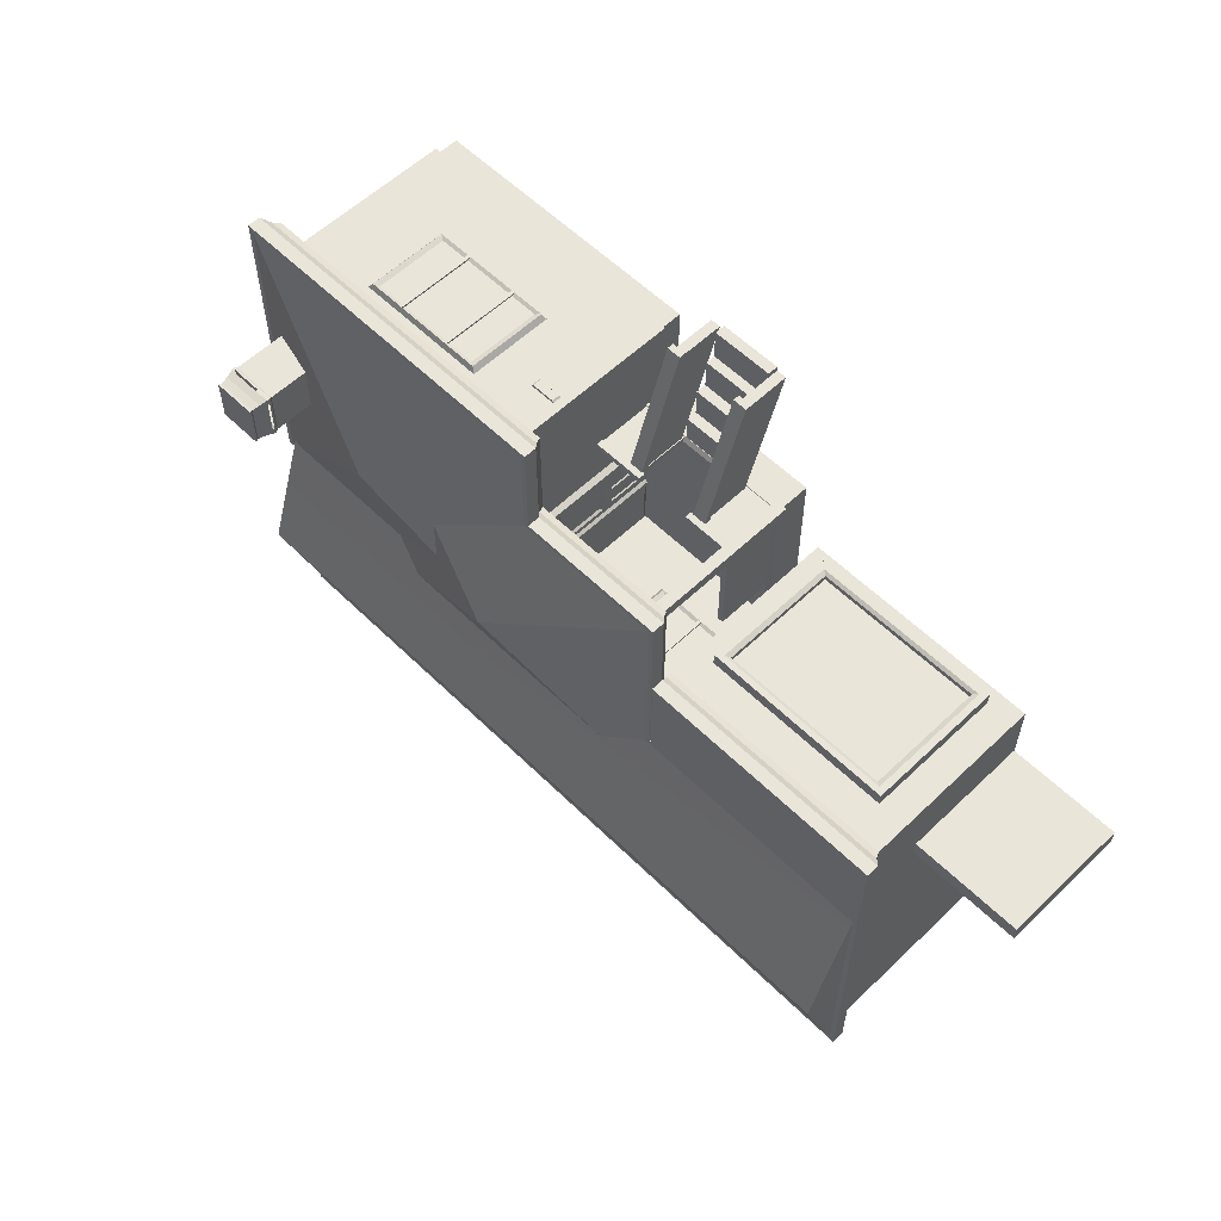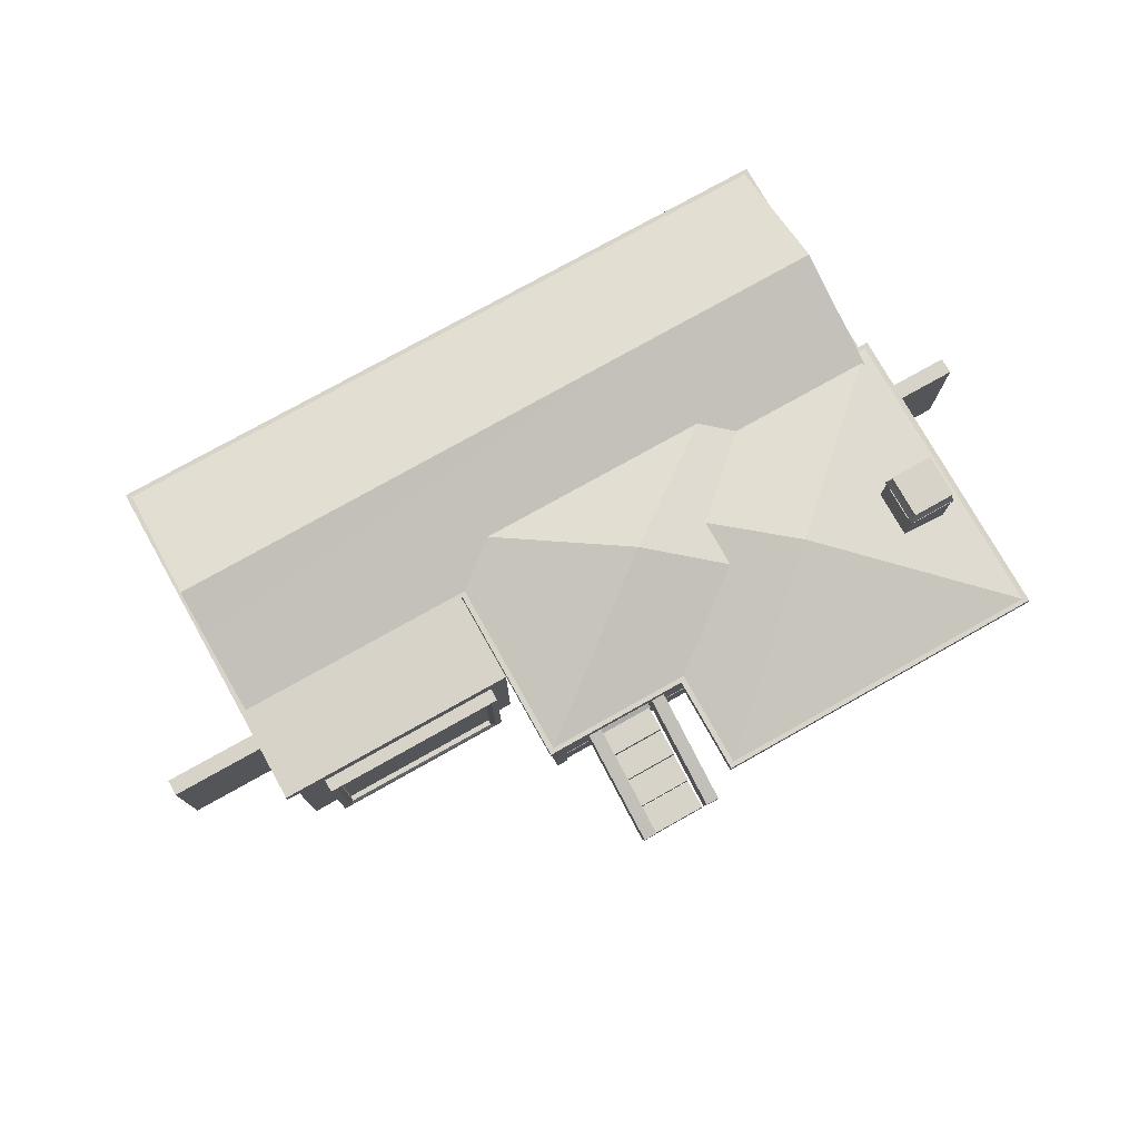
<metadata>
{"format":"obj","ext":"obj","renderer":"f3d","projection":"perspective","resolution":1024,"background":"white","views":[{"elev":57.7,"azim":-134.6,"up":"+Z"},{"elev":76.4,"azim":-29.3,"up":"+Y"}]}
</metadata>
<code>
o Detail.001_Cube.017_Detail.001_Cube.016
v -3.539 1.778 -9.489
v -3.539 1.973 -9.45
v -3.539 1.778 -9.782
v -3.539 1.778 -10.11
v -3.539 1.778 -10.24
v -3.539 1.14 -9.782
v -3.539 1.14 -9.8
v -3.539 1.041 -9.8
v -3.539 1.14 -9.489
v -3.539 1.041 -9.363
v -3.539 1.14 -9.818
v -3.515 1.166 -10.1
v -3.539 1.14 -10.11
v -3.539 2.87 -9.363
v -3.539 1.778 -9.363
v -3.539 1.973 -10.15
v -3.515 1.752 -10.1
v -3.515 1.752 -9.83
v -3.539 1.778 -9.818
v -3.515 1.166 -9.77
v -3.515 1.752 -9.77
v -3.539 1.041 -10.24
v -3.539 2.87 -10.24
v -3.515 1.166 -9.83
v -3.539 2.796 -10.15
v -3.501 2.012 -10.12
v -3.501 2.758 -10.12
v -3.515 1.752 -9.501
v -3.515 1.166 -9.501
v -3.501 2.012 -9.482
v -3.539 2.796 -9.45
v -3.501 2.758 -9.482
v -3.586 0.9978 -9.8
v -3.586 1.778 -10.28
v -3.586 0.9978 -10.28
v -3.586 1.778 -9.322
v -3.586 2.935 -10.28
v -3.586 0.9978 -9.322
v -3.586 2.935 -9.322
v -3.586 1.779 -9.23
v -3.586 0.9171 -9.8
v -3.586 1.779 -10.37
v -3.586 0.9171 -9.23
v -3.586 3.055 -9.23
v -3.586 0.9171 -10.37
v -3.586 3.055 -10.37
v -3.48 1.779 -10.42
v -3.48 0.8885 -10.42
v -3.48 3.098 -9.184
v -3.48 3.098 -10.42
v -3.48 1.779 -9.184
v -3.48 0.8885 -9.8
v -3.48 0.8885 -9.184
f 1 2 3
f 4 2 5
f 6 7 8
f 9 8 10
f 11 12 13
f 14 2 15
f 11 8 7
f 2 16 5
f 5 13 4
f 15 9 10
f 13 17 4
f 18 11 19
f 3 20 21
f 8 13 22
f 17 19 4
f 16 23 5
f 17 24 18
f 25 26 27
f 25 14 23
f 7 19 11
f 3 2 19
f 7 6 3
f 28 20 29
f 1 21 28
f 6 29 20
f 1 29 9
f 30 27 26
f 2 26 16
f 31 27 32
f 31 30 2
f 22 33 8
f 22 34 35
f 10 36 15
f 23 34 5
f 14 37 23
f 10 33 38
f 14 36 39
f 38 40 36
f 35 41 33
f 37 42 34
f 38 41 43
f 39 40 44
f 35 42 45
f 39 46 37
f 45 47 48
f 46 49 50
f 43 51 40
f 45 52 41
f 46 47 42
f 43 52 53
f 44 51 49
f 1 15 2
f 4 19 2
f 9 6 8
f 11 24 12
f 14 31 2
f 5 22 13
f 15 1 9
f 13 12 17
f 18 24 11
f 3 6 20
f 8 11 13
f 17 18 19
f 16 25 23
f 17 12 24
f 25 16 26
f 25 31 14
f 7 3 19
f 28 21 20
f 1 3 21
f 6 9 29
f 1 28 29
f 30 32 27
f 2 30 26
f 31 25 27
f 31 32 30
f 22 35 33
f 22 5 34
f 10 38 36
f 23 37 34
f 14 39 37
f 10 8 33
f 14 15 36
f 38 43 40
f 35 45 41
f 37 46 42
f 38 33 41
f 39 36 40
f 35 34 42
f 39 44 46
f 45 42 47
f 46 44 49
f 43 53 51
f 45 48 52
f 46 50 47
f 43 41 52
f 44 40 51
o Cube.011_Cube.009
v -6.806 2.895 -9.583
v -9.973 2.799 -9.582
v -6.922 2.796 -9.583
v -7.003 0.6979 -9.62
v -6.922 0.6404 -9.583
v -6.806 0.5413 -9.583
v -9.973 0.6404 -9.582
v -10.09 0.5413 -9.582
v -10.09 2.898 -9.582
v -9.891 0.6979 -9.618
v -9.891 2.741 -9.709
v -9.891 2.741 -9.618
v -7.003 2.739 -9.62
v -7.003 2.739 -9.71
v -9.891 0.6979 -9.709
v -7.003 0.6979 -9.71
v -6.806 2.895 -9.811
v -10.09 2.898 -9.81
v -10.09 0.5413 -9.81
v -6.806 0.5413 -9.811
f 54 55 56
f 56 57 58
f 54 58 59
f 59 60 61
f 61 55 62
f 63 64 65
f 56 65 66
f 60 65 55
f 58 63 60
f 67 68 69
f 57 68 63
f 66 69 57
f 66 64 67
f 59 70 54
f 54 71 62
f 62 72 61
f 59 72 73
f 54 62 55
f 56 66 57
f 54 56 58
f 59 58 60
f 61 60 55
f 63 68 64
f 56 55 65
f 60 63 65
f 58 57 63
f 67 64 68
f 57 69 68
f 66 67 69
f 66 65 64
f 59 73 70
f 54 70 71
f 62 71 72
f 59 61 72
o Cube.008_Cube.005
v 1.471 0.6341 -6.898
v -3.487 3.521 -6.898
v -3.487 0.6341 -6.898
v 1.414 0.6171 -6.949
v -3.431 0.6171 -6.949
v 1.471 3.521 -11.39
v 1.471 3.521 -6.898
v 1.414 0.2692 -6.949
v 1.414 0.6171 -11.34
v -3.487 0.6341 -11.39
v -3.487 3.521 -11.39
v 1.471 0.6341 -11.39
v 1.414 0.2692 -11.34
v -3.431 0.6171 -11.34
v -3.8 3.453 -6.614
v -3.86 3.575 -11.73
v -3.8 3.453 -11.67
v 1.784 3.453 -6.614
v -3.86 3.575 -6.56
v 1.784 3.453 -11.67
v 1.843 3.575 -11.73
v 1.843 3.575 -6.56
v -3.977 3.694 -11.83
v -3.977 3.694 -6.454
v 1.961 3.694 -11.83
v 1.961 3.694 -6.454
v 1.961 3.911 -11.83
v 1.961 3.911 -6.454
v -3.977 3.911 -11.83
v -3.977 3.911 -6.454
v -3.889 3.911 -11.75
v 1.873 3.911 -6.533
v -3.889 3.911 -6.533
v 1.873 3.911 -11.75
v -1.008 4.648 -9.143
v 1.325 4.97 -9.283
v 1.44 5.007 -9.278
v 1.444 4.97 -9.283
v 1.444 4.94 -9.283
v 0.606 4.97 -8.445
v 0.7255 5.007 -8.45
v 0.6108 5.007 -8.45
v 0.606 4.94 -9.283
v 0.606 4.97 -9.176
v 0.606 4.97 -9.283
v 1.44 5.007 -9.176
v 1.406 5.131 -9.245
v 0.6108 5.007 -9.278
v 1.325 5.007 -9.278
v 0.6108 5.007 -9.176
v 0.6442 5.131 -9.245
v 0.6442 5.131 -8.483
v 0.6108 5.007 -8.552
v 1.44 5.007 -8.45
v 1.44 5.007 -8.552
v 1.406 5.131 -8.483
v 1.325 5.007 -8.45
v 0.7255 5.007 -9.278
v 1.444 4.97 -8.445
v 0.7255 4.97 -9.283
v 0.652 5.314 -9.237
v 1.398 5.288 -9.237
v 0.652 5.288 -9.237
v 1.398 5.314 -8.491
v 0.652 5.288 -8.491
v 1.398 5.288 -8.491
v 0.6646 5.258 -9.225
v 1.386 5.258 -9.225
v 1.386 5.258 -8.503
v 0.6646 5.258 -8.503
v 1.425 4.911 -9.264
v 0.6251 4.911 -9.264
v 1.425 4.911 -8.464
v 0.606 4.94 -8.445
v 0.6251 4.911 -8.464
v 1.444 4.94 -8.445
v 0.6251 2.911 -8.464
v 1.425 2.911 -9.264
v 0.606 4.97 -8.552
v 0.6251 2.911 -9.264
v 1.425 2.911 -8.464
v 1.398 5.314 -9.237
v 0.652 5.314 -8.491
v 0.07081 3.162 -6.808
v -0.0162 1.847 -6.838
v 0.07081 1.791 -6.808
v 0.136 1.75 -6.898
v -2.087 1.791 -6.808
v -2.152 1.75 -6.898
v -2.087 3.162 -6.808
v -2.152 3.203 -6.898
v 0.136 3.203 -6.898
v -2 3.107 -6.838
v -0.0162 3.107 -6.838
v -2 1.847 -6.838
v -0.5621 3.162 -6.808
v -0.4981 1.798 -6.808
v -0.4981 3.162 -6.808
v -1.518 3.162 -6.808
v -1.454 1.798 -6.808
v -1.454 3.162 -6.808
v -0.5621 3.107 -6.838
v -0.5621 1.798 -6.808
v -0.4981 3.107 -6.838
v -0.4981 1.805 -6.838
v -1.454 3.107 -6.838
v -1.454 1.805 -6.838
v -1.518 3.107 -6.838
v -1.518 1.798 -6.808
v 0.01863 1.847 -6.838
v -2.035 3.107 -6.838
v -2.035 1.847 -6.838
v 0.9243 0.6994 -6.897
v 0.6362 0.8485 -6.897
v 0.6362 0.6994 -6.897
v -2.947 0.6994 -6.897
v -3.235 0.8485 -6.897
v -3.235 0.6994 -6.897
v -3.305 2.613 -6.866
v -2.913 2.746 -6.866
v -3.305 2.746 -6.866
v -2.884 2.755 -6.894
v -3.334 2.603 -6.894
v -3.334 2.755 -6.894
v -2.913 2.613 -6.866
v -2.884 2.603 -6.894
v -3.488 0.8485 -7.125
v -3.488 0.6994 -7.413
v -3.488 0.6994 -7.125
v -3.431 0.2692 -11.34
v -3.431 0.2692 -6.949
v -3.487 0.3981 -11.31
v -3.487 0.9963 -8.415
v -3.487 0.3981 -8.415
v -6.223 0.9963 -8.415
v -6.223 0.3981 -11.31
v -6.223 0.3981 -8.415
v -6.223 0.9963 -11.31
v -3.561 1.043 -11.23
v -3.487 0.9963 -11.31
v -6.148 1.043 -8.494
v -3.561 1.043 -8.494
v -6.148 1.043 -11.23
v -4.307 0.9801 -8.427
v -3.576 1.026 -8.505
v -3.502 0.9801 -8.427
v -6.207 1.894 -8.427
v -5.334 1.934 -8.414
v -6.283 1.934 -8.414
v -6.134 1.026 -8.505
v -5.403 0.9801 -8.427
v -6.207 0.9801 -8.427
v -5.403 1.026 -8.505
v -5.403 1.894 -8.427
v -4.307 1.026 -8.505
v -4.307 1.894 -8.427
v -4.307 1.894 -8.505
v -6.134 1.894 -8.505
v -3.502 1.894 -8.427
v -6.283 2.037 -8.414
v -6.196 2.037 -8.517
v -6.196 1.934 -8.517
v -4.376 1.934 -8.414
v -3.514 1.934 -8.517
v -3.427 1.934 -8.414
v -4.376 1.934 -8.517
v -5.403 1.894 -8.505
v -5.334 2.037 -8.414
v -4.376 2.037 -8.414
v -3.514 2.037 -8.517
v -4.376 2.037 -8.517
v -3.427 2.037 -8.414
v -5.334 1.934 -8.517
v -4.331 0.815 -8.508
v -4.331 0.9916 -7.969
v -4.331 0.815 -7.969
v -5.378 0.9916 -7.969
v -5.378 0.815 -8.508
v -5.378 0.815 -7.969
v -4.331 0.9916 -8.508
v -4.331 0.6382 -8.011
v -4.331 0.8149 -7.472
v -4.331 0.6382 -7.472
v -5.378 0.8149 -7.472
v -5.378 0.6382 -8.011
v -5.378 0.6382 -7.472
v -4.331 0.8149 -8.011
v -4.331 0.4617 -7.481
v -4.331 0.6384 -6.942
v -4.331 0.4617 -6.942
v -5.378 0.6384 -6.942
v -5.378 0.4617 -7.481
v -5.378 0.4617 -6.942
v -4.331 0.6384 -7.481
v -4.331 0.3017 -6.935
v -4.331 0.4784 -6.396
v -4.331 0.3017 -6.396
v -5.378 0.4784 -6.396
v -5.378 0.3017 -6.935
v -5.378 0.3017 -6.396
v -4.331 0.4784 -6.935
v -5.418 0.3459 -6.407
v -5.589 1.123 -6.407
v -5.589 0.3459 -6.407
v -4.121 0.3459 -6.407
v -4.292 1.123 -6.407
v -4.292 0.3459 -6.407
v -4.292 1.826 -8.437
v -4.121 1.123 -6.407
v -4.121 1.826 -8.437
v -4.292 1.048 -8.437
v -5.418 1.048 -8.437
v -5.589 1.048 -8.437
v -4.121 1.048 -8.437
v -5.589 1.826 -8.437
v -5.418 1.123 -6.407
v -5.418 1.826 -8.437
v -4.085 1.097 -6.33
v -4.328 1.852 -8.513
v -4.085 1.852 -8.513
v -5.382 1.097 -6.33
v -5.624 1.852 -8.513
v -5.382 1.852 -8.513
v -4.328 1.961 -8.513
v -4.085 1.206 -6.33
v -4.085 1.961 -8.513
v -5.624 1.961 -8.513
v -5.382 1.206 -6.33
v -5.382 1.961 -8.513
v -4.328 1.206 -6.33
v -4.328 1.097 -6.33
v -5.624 1.206 -6.33
v -5.624 1.097 -6.33
v -6.343 3.453 -8.303
v -6.402 3.575 -12.51
v -6.343 3.453 -12.46
v -0.759 3.453 -8.303
v -6.402 3.575 -8.248
v -0.759 3.453 -12.46
v -0.6993 3.575 -12.51
v -0.6993 3.575 -8.248
v -6.52 3.694 -12.62
v -6.52 3.694 -8.142
v -0.5818 3.694 -12.62
v -0.5818 3.694 -8.142
v -0.5818 3.911 -12.62
v -0.5818 3.911 -8.142
v -6.52 3.911 -12.62
v -6.52 3.911 -8.142
v -6.432 3.911 -12.54
v -0.6697 3.911 -8.222
v -6.432 3.911 -8.222
v -0.6697 3.911 -12.54
v -3.551 4.648 -10.42
v -6.319 3.538 -8.307
v -6.319 0.9484 -8.498
v -6.319 0.9484 -8.307
v -6.319 3.538 -8.498
v -6.128 0.9484 -8.498
v -6.128 3.538 -8.498
v -6.128 0.9484 -8.307
v -6.128 3.538 -8.307
v -10.59 3.453 -9.846
v -10.65 3.575 -15.64
v -10.59 3.453 -15.58
v 1.605 3.453 -11.43
v -6.499 3.575 -11.38
v -6.48 3.453 -11.43
v 1.665 3.575 -15.64
v 1.605 3.453 -15.58
v 1.665 3.575 -11.38
v -10.65 3.575 -9.792
v -10.76 3.694 -15.75
v -6.537 3.694 -11.27
v 1.782 3.694 -15.75
v 1.782 3.694 -11.27
v 1.782 3.911 -15.75
v 1.782 3.911 -11.27
v -10.76 3.911 -11.27
v -10.76 3.911 -15.75
v -6.537 3.911 -11.27
v -10.68 3.911 -11.35
v -10.68 3.911 -15.67
v 1.694 3.911 -11.35
v -6.509 3.911 -11.35
v 1.694 3.911 -15.67
v 1.694 4.648 -13.55
v -10.68 4.648 -13.51
v -10.59 0.6256 -15.58
v 1.605 0.6256 -15.58
v -10.59 0.6256 -9.846
v -6.537 3.694 -9.686
v -10.59 0.2692 -15.58
v 1.605 0.6256 -11.43
v 1.605 0.2692 -15.58
v -10.59 0.2692 -9.846
v -4.707 3.162 -11.35
v -4.794 1.847 -11.38
v -4.707 1.791 -11.35
v -4.642 1.75 -11.43
v -6.284 1.791 -11.35
v -6.349 1.75 -11.43
v -6.284 3.162 -11.35
v -6.349 3.203 -11.43
v -4.642 3.203 -11.43
v -4.794 3.107 -11.38
v -6.197 1.847 -11.38
v -6.197 3.107 -11.38
v -5.552 3.162 -11.35
v -5.488 1.798 -11.35
v -5.488 3.162 -11.35
v -5.552 3.107 -11.38
v -5.552 1.798 -11.35
v -5.488 3.107 -11.38
v -5.488 1.805 -11.38
v -4.76 1.847 -11.38
v -6.232 3.107 -11.38
v -6.232 1.847 -11.38
v -6.48 0.6256 -11.43
v 1.605 0.2692 -11.43
v -6.537 3.911 -9.686
v -10.76 3.694 -9.686
v -10.76 3.911 -9.686
v -6.48 0.6256 -9.846
v -6.48 3.453 -9.846
v -6.48 0.2692 -9.846
v -6.499 3.575 -9.792
v -6.48 0.2692 -11.43
v -6.063 1.848 -10.37
v -6.051 1.888 -8.466
v -6.063 1.848 -8.466
v -6.141 0.98 -8.466
v -6.063 0.9339 -10.37
v -6.063 0.9339 -8.466
v -6.141 0.98 -10.37
v -6.141 1.848 -8.466
v -6.051 1.888 -10.43
v -6.051 1.991 -8.466
v -6.153 1.991 -8.466
v -6.153 1.888 -8.466
v -6.141 1.848 -10.37
v -6.051 1.991 -10.43
v -6.153 1.888 -10.43
v -6.153 1.991 -10.43
v -6.153 0.9751 -8.466
v 1.471 2.496 -11.22
v 1.471 0.2813 -10.93
v 1.471 2.496 -10.93
v 3.432 0.2813 -10.93
v 3.432 2.496 -11.22
v 3.432 2.496 -10.93
v 1.471 0.2813 -11.22
v 3.432 0.2813 -11.22
v -12.51 2.496 -11.22
v -12.51 0.2813 -10.93
v -12.51 2.496 -10.93
v -10.55 0.2813 -10.93
v -10.55 2.496 -11.22
v -10.55 2.496 -10.93
v -12.51 0.2813 -11.22
v -10.55 0.2813 -11.22
v -0.5621 1.805 -6.838
v -1.518 1.805 -6.838
v 0.01863 3.107 -6.838
v 0.9243 0.8485 -6.897
v -2.947 0.8485 -6.897
v -3.488 0.8485 -7.413
v -3.576 1.894 -8.505
v -5.334 2.037 -8.517
v -5.378 0.9916 -8.508
v -5.378 0.8149 -8.011
v -5.378 0.6384 -7.481
v -5.378 0.4784 -6.935
v -5.552 1.805 -11.38
v -4.76 3.107 -11.38
v -6.153 0.9751 -10.43
f 74 75 76
f 77 76 78
f 74 79 80
f 81 82 77
f 75 83 76
f 84 85 83
f 86 87 82
f 88 89 90
f 91 92 88
f 93 89 94
f 93 95 91
f 92 96 89
f 95 97 92
f 89 98 94
f 94 99 95
f 96 100 98
f 98 101 99
f 97 102 96
f 99 103 97
f 103 104 102
f 103 105 106
f 102 107 100
f 100 105 101
f 106 105 108
f 107 104 108
f 105 107 108
f 104 106 108
f 109 110 111
f 112 109 111
f 113 114 115
f 116 117 118
f 119 110 120
f 117 121 118
f 110 122 120
f 121 123 124
f 115 114 125
f 126 115 125
f 127 128 129
f 130 127 129
f 131 121 124
f 132 127 130
f 116 118 133
f 133 121 131
f 134 135 136
f 137 138 139
f 140 135 141
f 129 114 130
f 131 120 122
f 124 141 120
f 142 125 129
f 139 143 142
f 133 112 116
f 116 144 145
f 146 147 148
f 132 147 149
f 150 146 148
f 151 145 144
f 132 128 127
f 152 115 126
f 111 110 119
f 147 113 152
f 153 148 145
f 112 146 144
f 152 116 147
f 119 129 128
f 138 140 143
f 154 144 146
f 147 145 148
f 141 129 120
f 143 124 125
f 155 139 135
f 156 136 138
f 137 134 156
f 135 142 141
f 111 149 112
f 125 123 126
f 157 158 159
f 160 161 162
f 162 163 164
f 165 159 160
f 164 157 165
f 157 166 167
f 159 168 161
f 163 168 166
f 169 170 171
f 172 173 174
f 175 176 169
f 177 170 178
f 179 173 180
f 181 182 172
f 183 184 185
f 186 187 188
f 189 190 191
f 192 193 194
f 195 194 193
f 196 194 197
f 196 198 192
f 195 198 199
f 200 201 202
f 82 83 85
f 78 203 204
f 81 78 204
f 205 206 207
f 208 209 210
f 206 210 207
f 211 212 213
f 205 211 213
f 212 214 215
f 211 214 216
f 213 215 206
f 206 214 208
f 217 218 219
f 220 221 222
f 223 224 225
f 226 227 224
f 228 229 230
f 219 229 217
f 223 220 231
f 224 220 225
f 218 232 219
f 221 233 222
f 222 234 235
f 232 236 229
f 220 235 231
f 232 237 238
f 229 239 230
f 240 221 227
f 241 234 233
f 242 243 244
f 238 242 236
f 237 245 238
f 236 244 239
f 246 241 221
f 247 248 249
f 250 251 252
f 248 252 249
f 253 250 248
f 254 255 256
f 257 258 259
f 255 259 256
f 260 257 255
f 261 262 263
f 264 265 266
f 262 266 263
f 267 264 262
f 268 269 270
f 271 272 273
f 269 273 270
f 274 271 269
f 275 276 277
f 278 279 280
f 281 282 283
f 284 279 281
f 285 277 286
f 287 280 284
f 286 276 288
f 285 289 275
f 288 289 290
f 287 282 278
f 291 292 293
f 294 295 296
f 297 298 299
f 300 301 302
f 291 303 304
f 295 305 300
f 292 303 297
f 294 305 306
f 296 301 294
f 293 298 291
f 307 308 309
f 310 311 307
f 312 308 313
f 312 314 310
f 311 315 308
f 314 316 311
f 308 317 313
f 313 318 314
f 315 319 317
f 317 320 318
f 316 321 315
f 318 322 316
f 322 323 321
f 322 324 325
f 321 326 319
f 319 324 320
f 325 324 327
f 326 323 327
f 324 326 327
f 323 325 327
f 328 329 330
f 331 332 329
f 333 334 332
f 335 330 334
f 332 330 329
f 331 335 333
f 336 337 338
f 339 340 341
f 338 342 343
f 343 344 339
f 345 346 337
f 344 347 340
f 337 348 342
f 342 349 344
f 346 350 348
f 348 351 349
f 346 352 353
f 349 354 347
f 352 355 356
f 354 357 358
f 353 359 350
f 350 357 351
f 358 360 355
f 359 356 360
f 357 359 360
f 356 361 360
f 360 361 355
f 343 362 338
f 339 363 343
f 338 364 336
f 354 365 347
f 363 366 362
f 367 368 363
f 362 369 364
f 370 371 372
f 373 374 375
f 375 376 377
f 378 372 373
f 377 370 378
f 376 379 370
f 372 380 374
f 376 380 381
f 382 383 384
f 385 386 382
f 387 383 388
f 389 390 391
f 392 393 367
f 341 367 339
f 354 355 352
f 352 394 354
f 352 395 396
f 336 397 398
f 364 399 397
f 365 396 395
f 345 365 395
f 336 400 345
f 392 399 401
f 347 400 340
f 341 397 392
f 340 398 341
f 369 401 399
f 402 403 404
f 405 406 407
f 408 402 406
f 405 404 409
f 406 404 407
f 410 411 403
f 403 412 413
f 404 413 409
f 414 410 402
f 415 412 411
f 416 415 410
f 417 418 412
f 419 420 421
f 422 423 424
f 421 423 419
f 420 424 421
f 425 422 420
f 419 426 425
f 427 428 429
f 430 431 432
f 429 431 427
f 428 432 429
f 433 430 428
f 427 434 433
f 74 80 75
f 77 74 76
f 74 85 79
f 81 86 82
f 75 84 83
f 84 79 85
f 86 203 87
f 88 92 89
f 91 95 92
f 93 90 89
f 93 94 95
f 92 97 96
f 95 99 97
f 89 96 98
f 94 98 99
f 96 102 100
f 98 100 101
f 97 103 102
f 99 101 103
f 103 106 104
f 103 101 105
f 102 104 107
f 100 107 105
f 109 122 110
f 117 123 121
f 133 118 121
f 134 155 135
f 137 156 138
f 140 136 135
f 129 125 114
f 131 124 120
f 124 140 141
f 142 143 125
f 139 138 143
f 133 109 112
f 116 112 144
f 146 149 147
f 132 113 147
f 150 154 146
f 151 153 145
f 152 113 115
f 153 150 148
f 112 149 146
f 152 117 116
f 119 120 129
f 138 136 140
f 154 151 144
f 147 116 145
f 141 142 129
f 143 140 124
f 155 137 139
f 156 134 136
f 137 155 134
f 135 139 142
f 111 132 149
f 125 124 123
f 157 167 158
f 160 159 161
f 162 161 163
f 165 157 159
f 164 163 157
f 157 163 166
f 159 158 168
f 163 161 168
f 169 176 170
f 172 182 173
f 175 435 176
f 177 171 170
f 179 174 173
f 181 436 182
f 183 437 184
f 186 438 187
f 189 439 190
f 192 198 193
f 195 197 194
f 196 192 194
f 196 199 198
f 195 193 198
f 200 440 201
f 82 87 83
f 78 87 203
f 81 77 78
f 205 213 206
f 208 211 209
f 206 208 210
f 211 216 212
f 205 209 211
f 212 216 214
f 211 208 214
f 213 212 215
f 206 215 214
f 217 228 218
f 220 227 221
f 223 226 224
f 226 240 227
f 228 217 229
f 219 232 229
f 223 225 220
f 224 227 220
f 218 441 232
f 221 241 233
f 222 233 234
f 232 238 236
f 220 222 235
f 232 441 237
f 229 236 239
f 240 246 221
f 241 442 234
f 242 245 243
f 238 245 242
f 237 243 245
f 236 242 244
f 246 442 241
f 247 253 248
f 250 443 251
f 248 250 252
f 253 443 250
f 254 260 255
f 257 444 258
f 255 257 259
f 260 444 257
f 261 267 262
f 264 445 265
f 262 264 266
f 267 445 264
f 268 274 269
f 271 446 272
f 269 271 273
f 274 446 271
f 275 289 276
f 278 282 279
f 281 279 282
f 284 280 279
f 285 275 277
f 287 278 280
f 286 277 276
f 285 290 289
f 288 276 289
f 287 283 282
f 291 304 292
f 294 306 295
f 297 303 298
f 300 305 301
f 291 298 303
f 295 306 305
f 292 304 303
f 294 301 305
f 296 302 301
f 293 299 298
f 307 311 308
f 310 314 311
f 312 309 308
f 312 313 314
f 311 316 315
f 314 318 316
f 308 315 317
f 313 317 318
f 315 321 319
f 317 319 320
f 316 322 321
f 318 320 322
f 322 325 323
f 322 320 324
f 321 323 326
f 319 326 324
f 328 331 329
f 331 333 332
f 333 335 334
f 335 328 330
f 332 334 330
f 331 328 335
f 336 345 337
f 339 344 340
f 338 337 342
f 343 342 344
f 345 395 346
f 344 349 347
f 337 346 348
f 342 348 349
f 346 353 350
f 348 350 351
f 346 395 352
f 349 351 354
f 356 353 352
f 355 361 356
f 354 351 357
f 353 356 359
f 350 359 357
f 358 357 360
f 343 363 362
f 339 367 363
f 338 362 364
f 354 394 365
f 363 368 366
f 367 393 368
f 362 366 369
f 370 379 371
f 373 372 374
f 375 374 376
f 378 370 372
f 377 376 370
f 376 381 379
f 372 371 380
f 376 374 380
f 382 386 383
f 385 447 386
f 387 384 383
f 389 448 390
f 392 401 393
f 341 392 367
f 354 358 355
f 352 396 394
f 336 364 397
f 364 369 399
f 365 394 396
f 345 400 365
f 336 398 400
f 392 397 399
f 347 365 400
f 341 398 397
f 340 400 398
f 402 410 403
f 405 408 406
f 408 414 402
f 405 407 404
f 406 402 404
f 410 415 411
f 403 411 412
f 404 403 413
f 414 416 410
f 415 417 412
f 416 417 415
f 417 449 418
f 419 425 420
f 422 426 423
f 421 424 423
f 420 422 424
f 425 426 422
f 419 423 426
f 427 433 428
f 430 434 431
f 429 432 431
f 428 430 432
f 433 434 430
f 427 431 434

</code>
